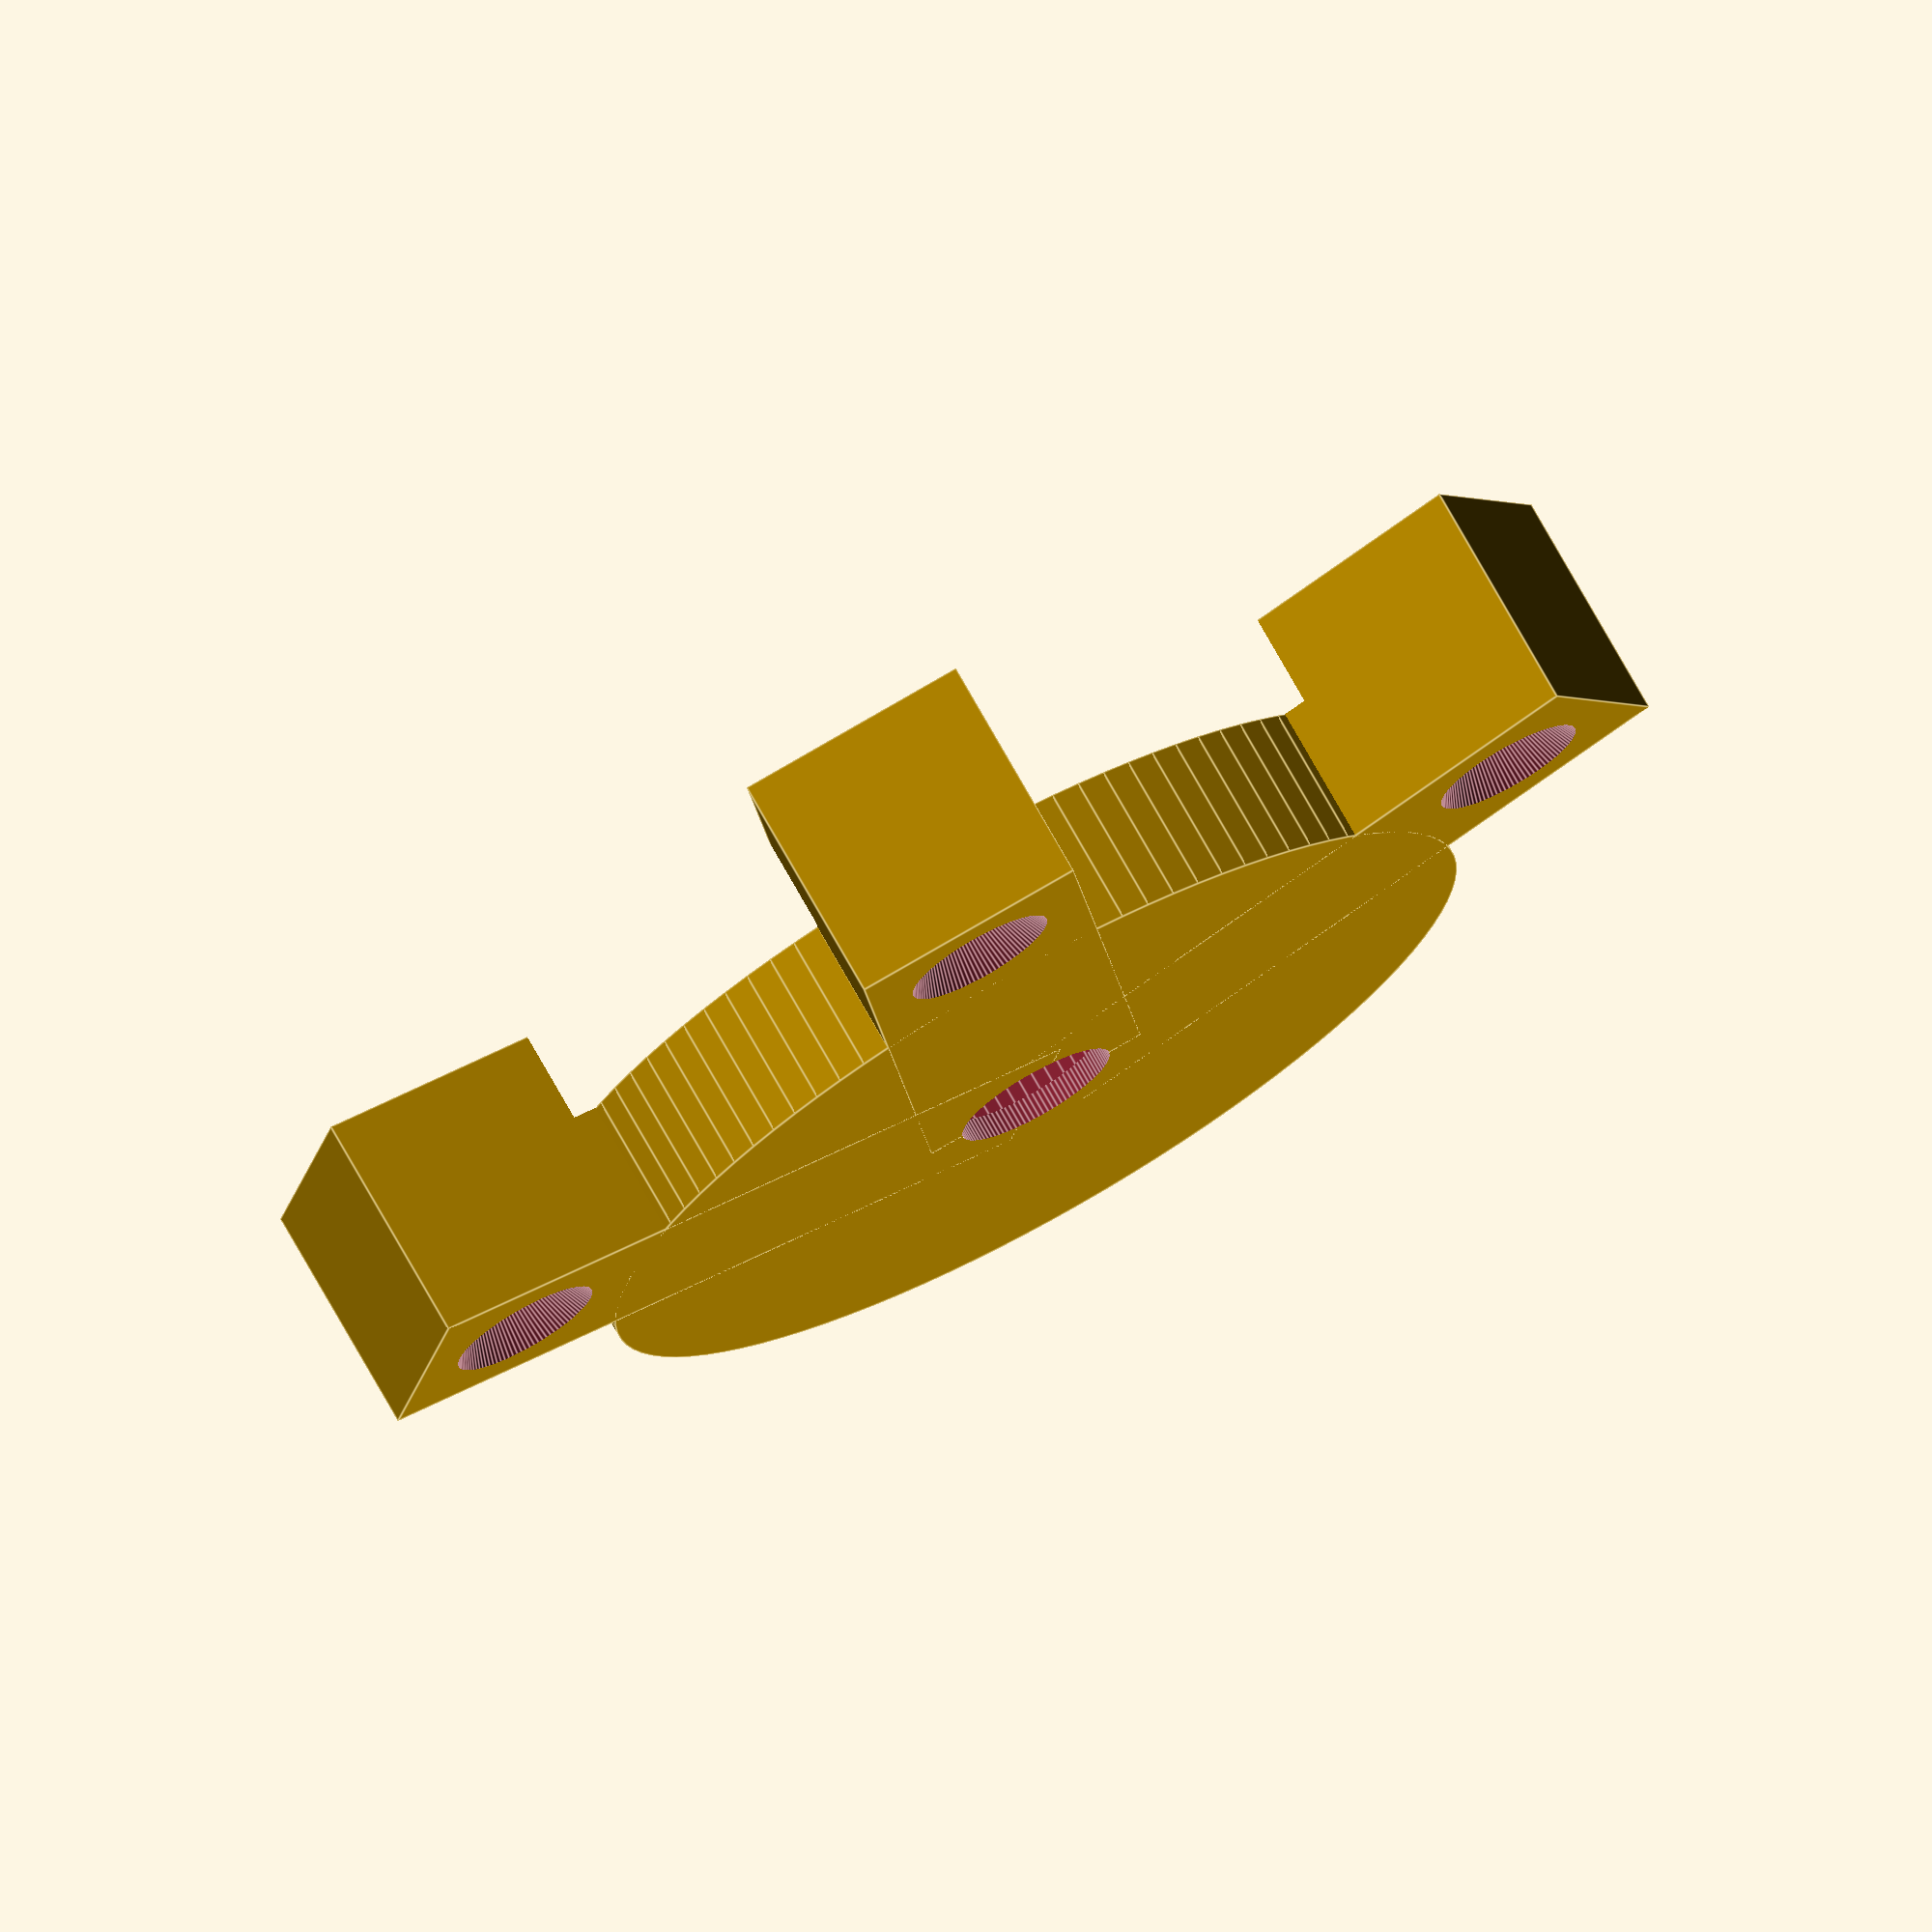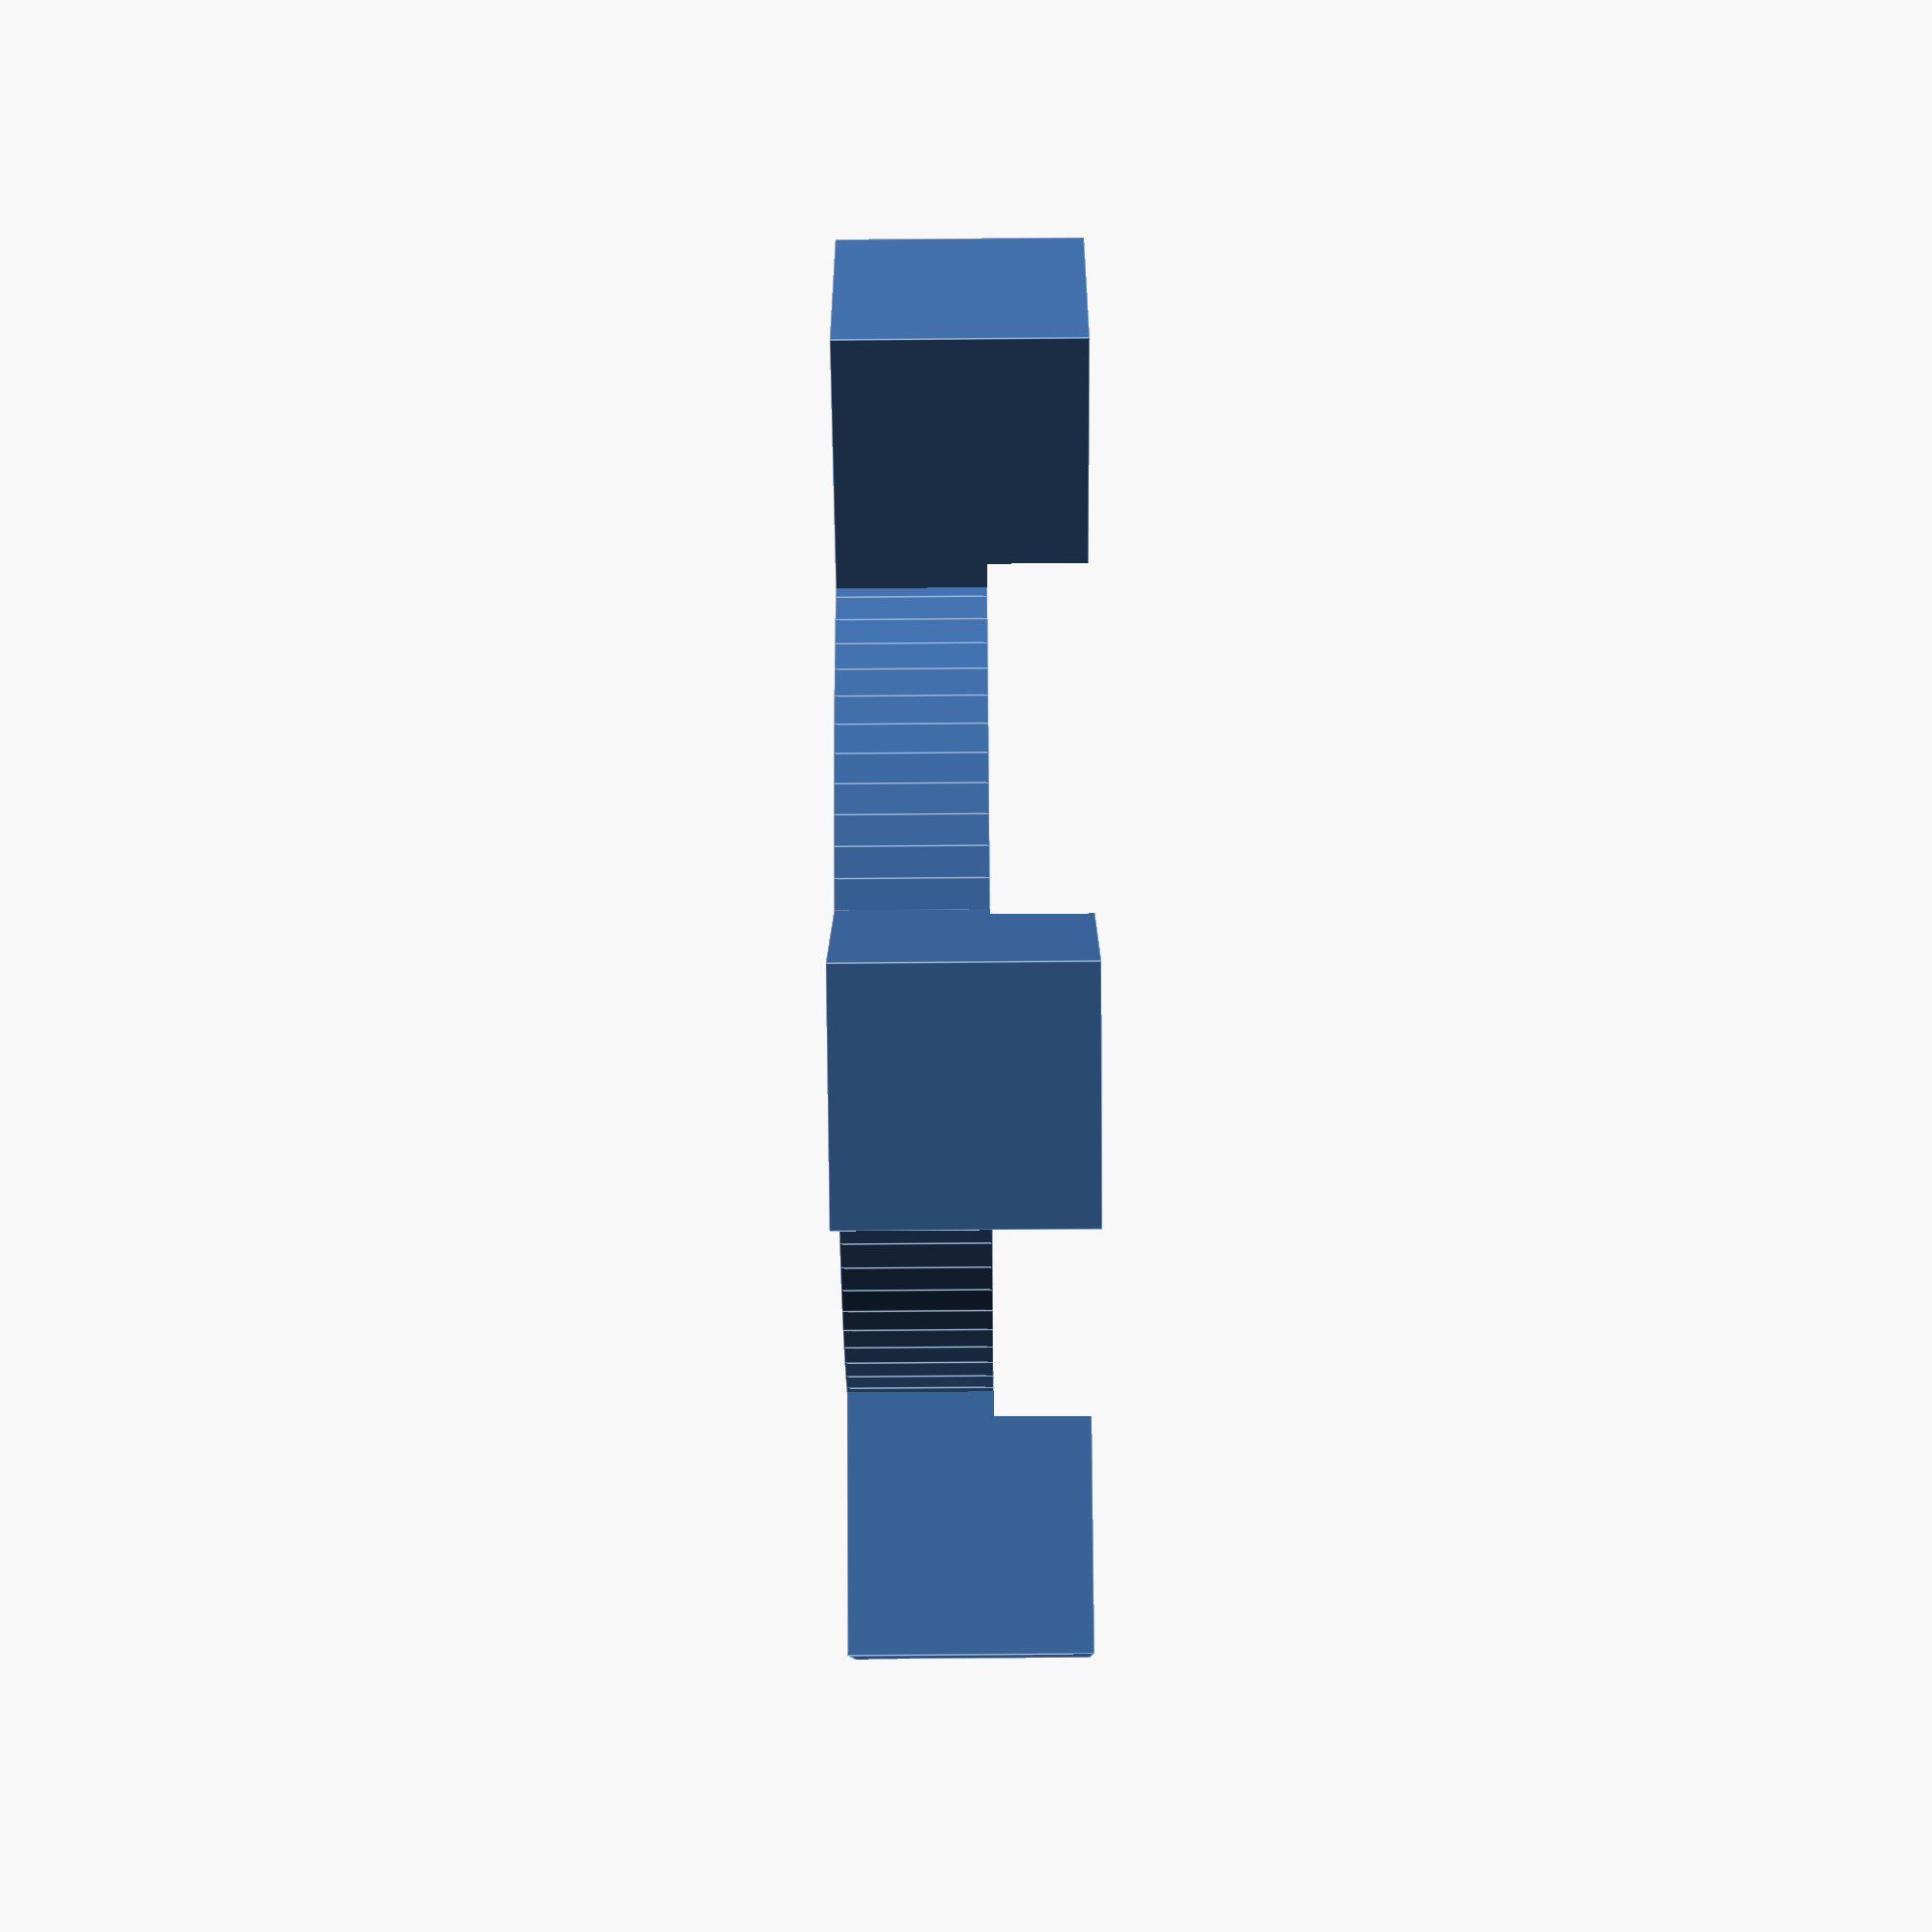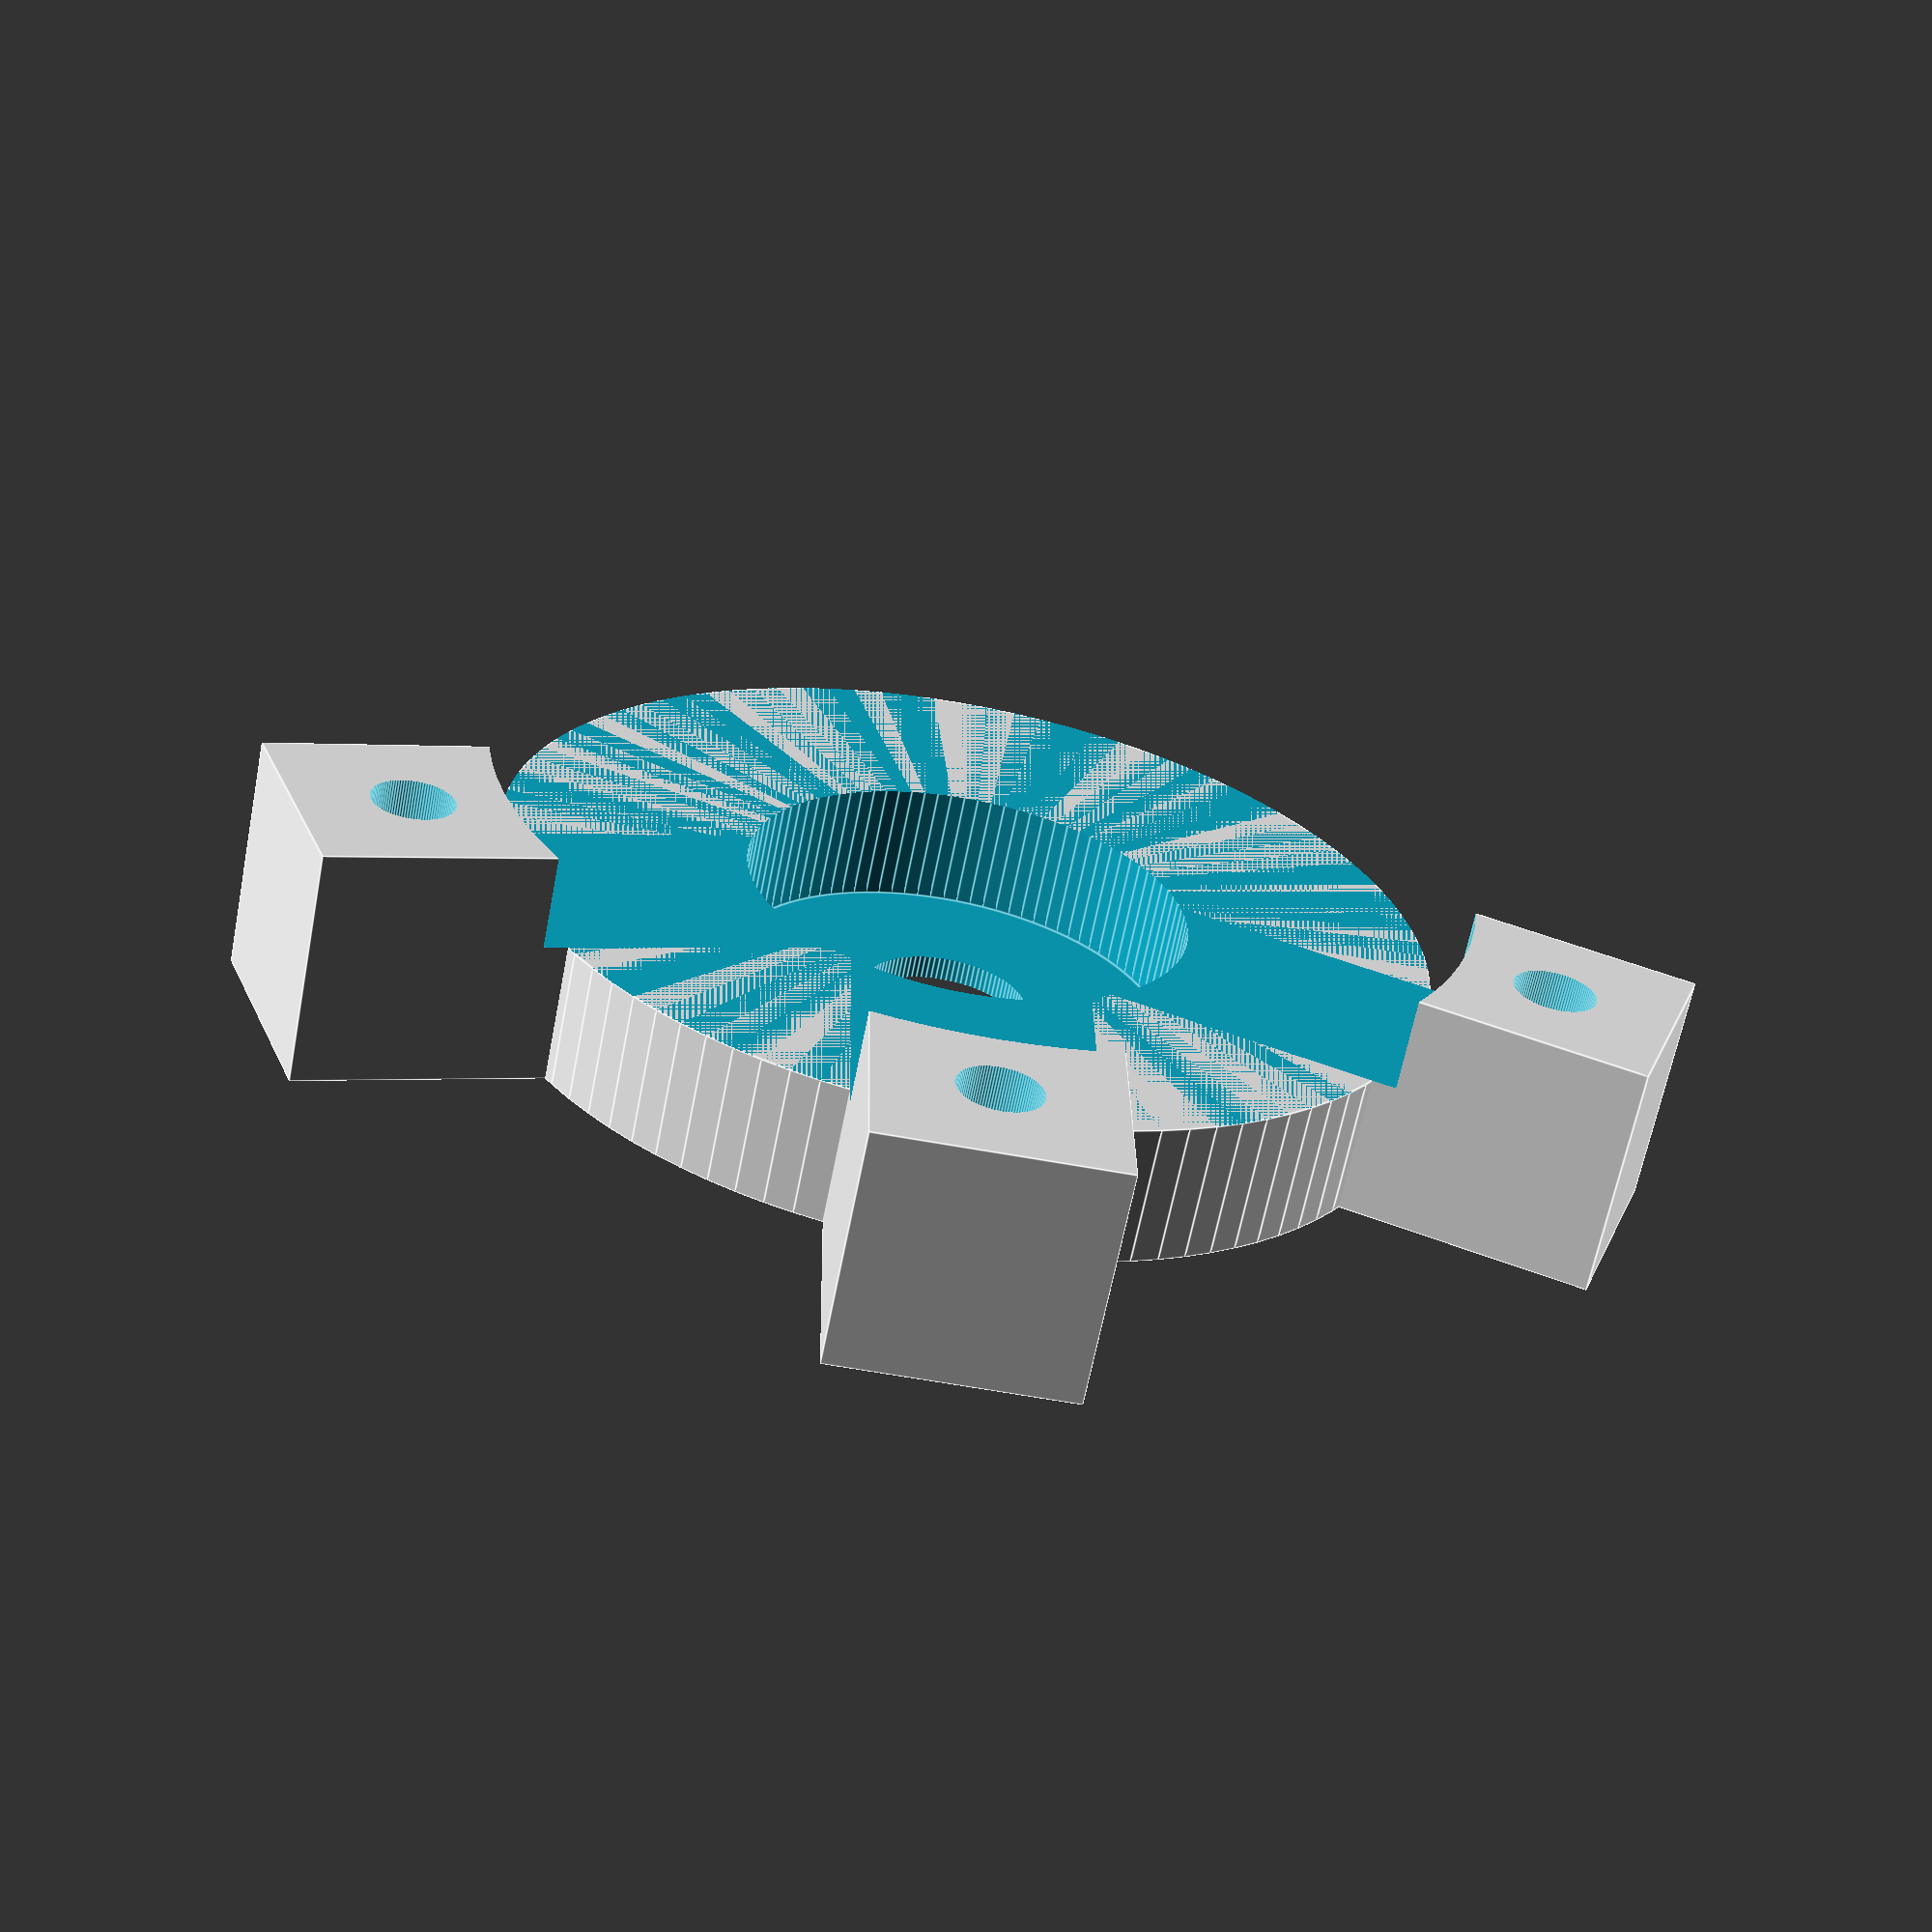
<openscad>
$fn=100;

difference() {
    union() {
        cylinder(h=6, d=40, center=true); // Hauptkoerper
        translate([15,0,5-3]) cube([30,10,10],center=true);                       // Anschraubungen
        rotate ([0,0, 70]) translate([15,0,5-3]) cube([30,10,10],center=true);    // Anschraubungen
        rotate ([0,0,-70]) translate([15,0,5-3]) cube([30,10,10],center=true);    // Anschraubungen
    }
    cylinder(h=100,d=7,center=true);                    // Achs-Bohrung
    translate([0,0,1]) cylinder(h=6,d=19,center=true);  // RiKuLa
    translate([0,0,7]) cylinder(h=8, d=42, center=true);    // Freibereich
    
    translate([ 25,0,-0.1]) cylinder(h=6,d1=6.5, d2=0,center=true);     // Senkung
    rotate ([0,0, 70]) translate([ 25,0,-0.1]) cylinder(h=6,d1=6.5, d2=0,center=true);     // Senkung
    rotate ([0,0,-70]) translate([ 25,0,-0.1]) cylinder(h=6,d1=6.5, d2=0,center=true);     // Senkung

    translate([ 25,0,0]) cylinder(h=100,d=3.5,center=true);  // Montage-Bohrung
    rotate ([0,0, 70]) translate([ 25,0,0]) cylinder(h=100,d=3.5,center=true);  // Montage-Bohrung
    rotate ([0,0,-70]) translate([ 25,0,0]) cylinder(h=100,d=3.5,center=true);  // Montage-Bohrung

}



</openscad>
<views>
elev=106.2 azim=96.1 roll=29.2 proj=o view=edges
elev=66.4 azim=102.6 roll=270.5 proj=p view=edges
elev=63.5 azim=89.0 roll=349.0 proj=p view=edges
</views>
